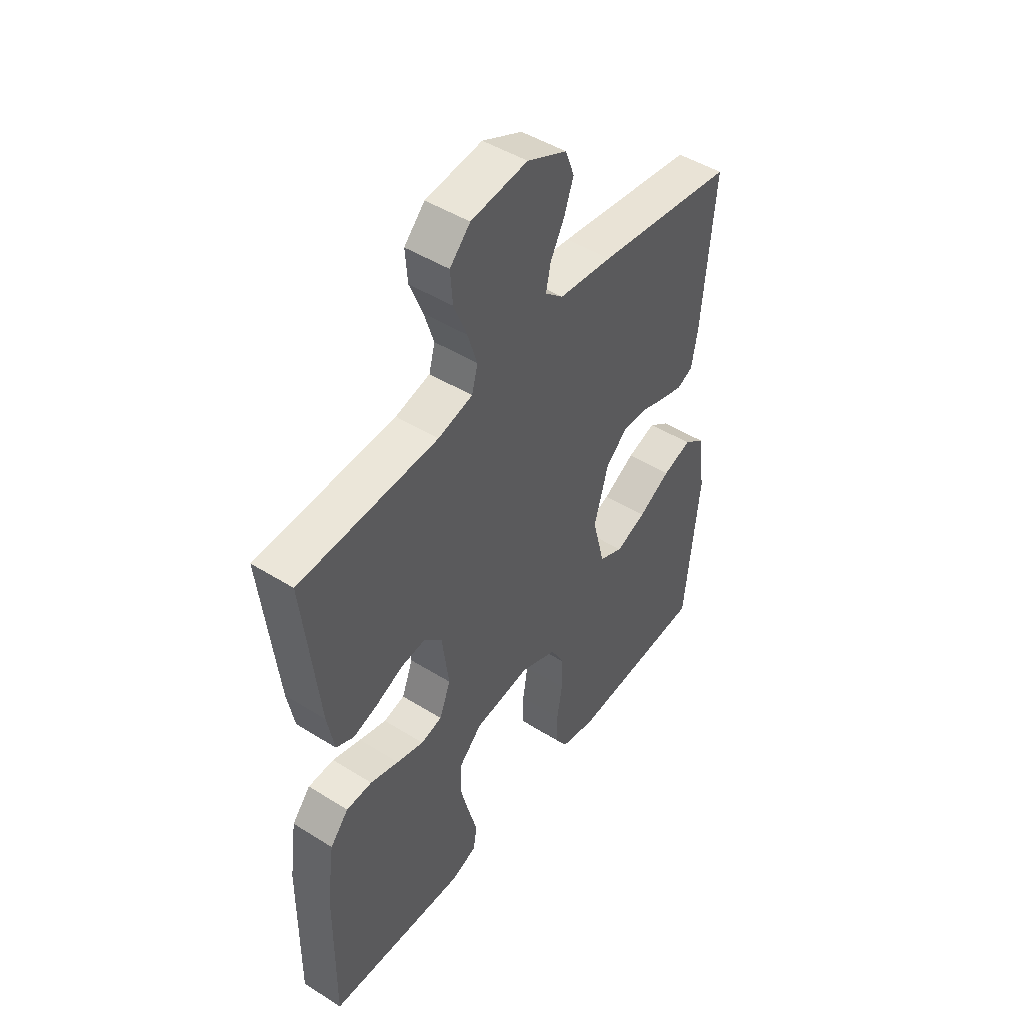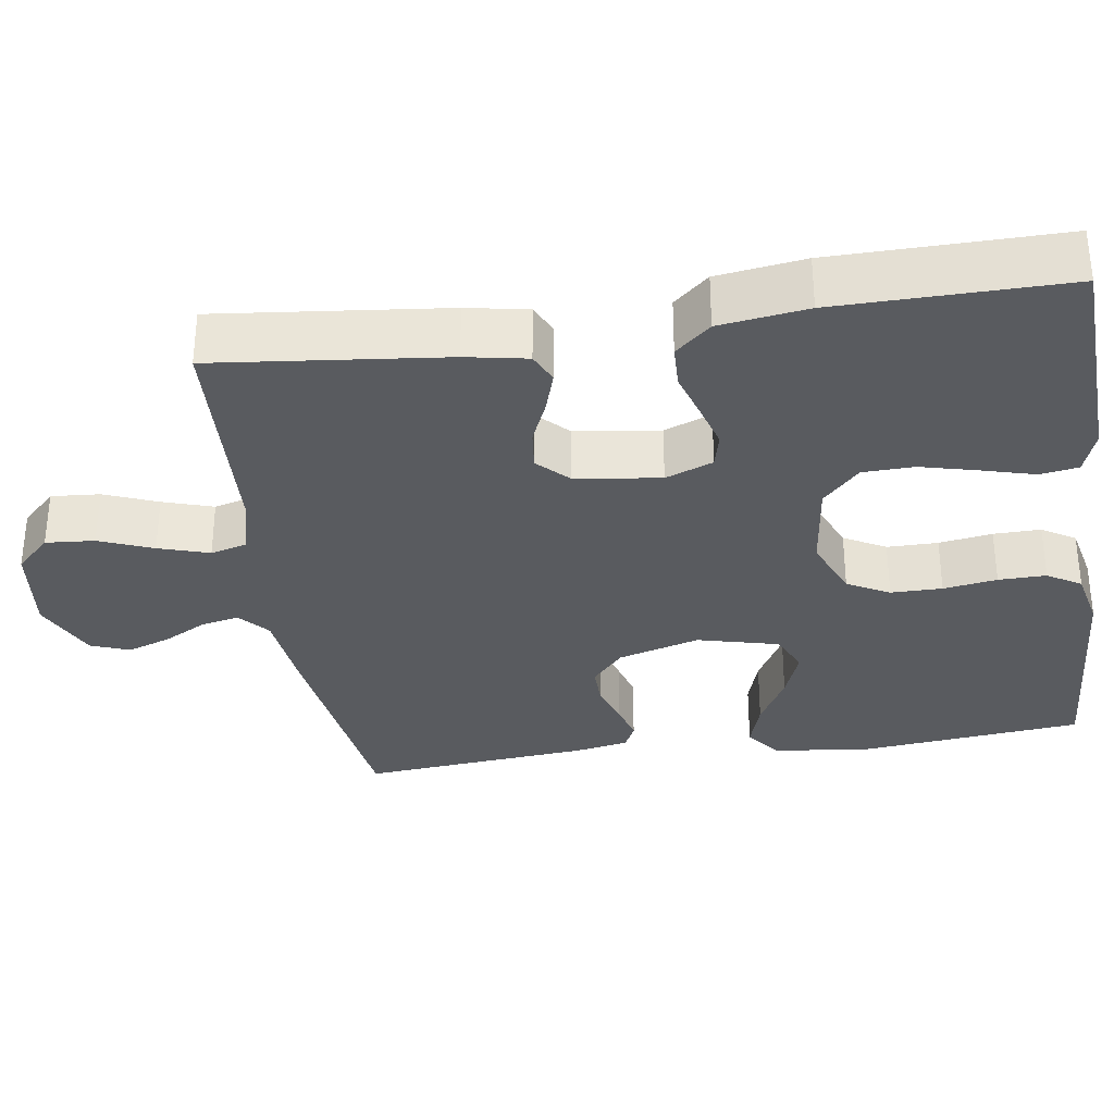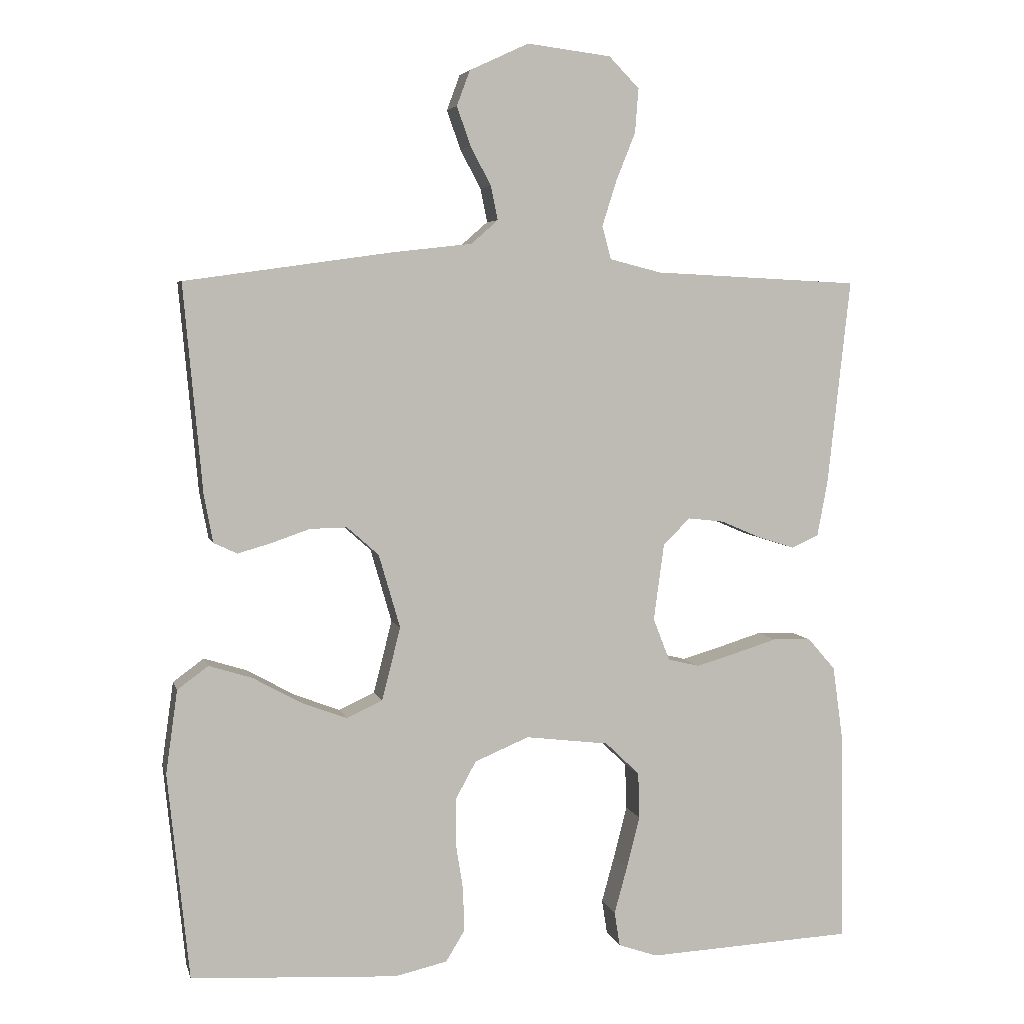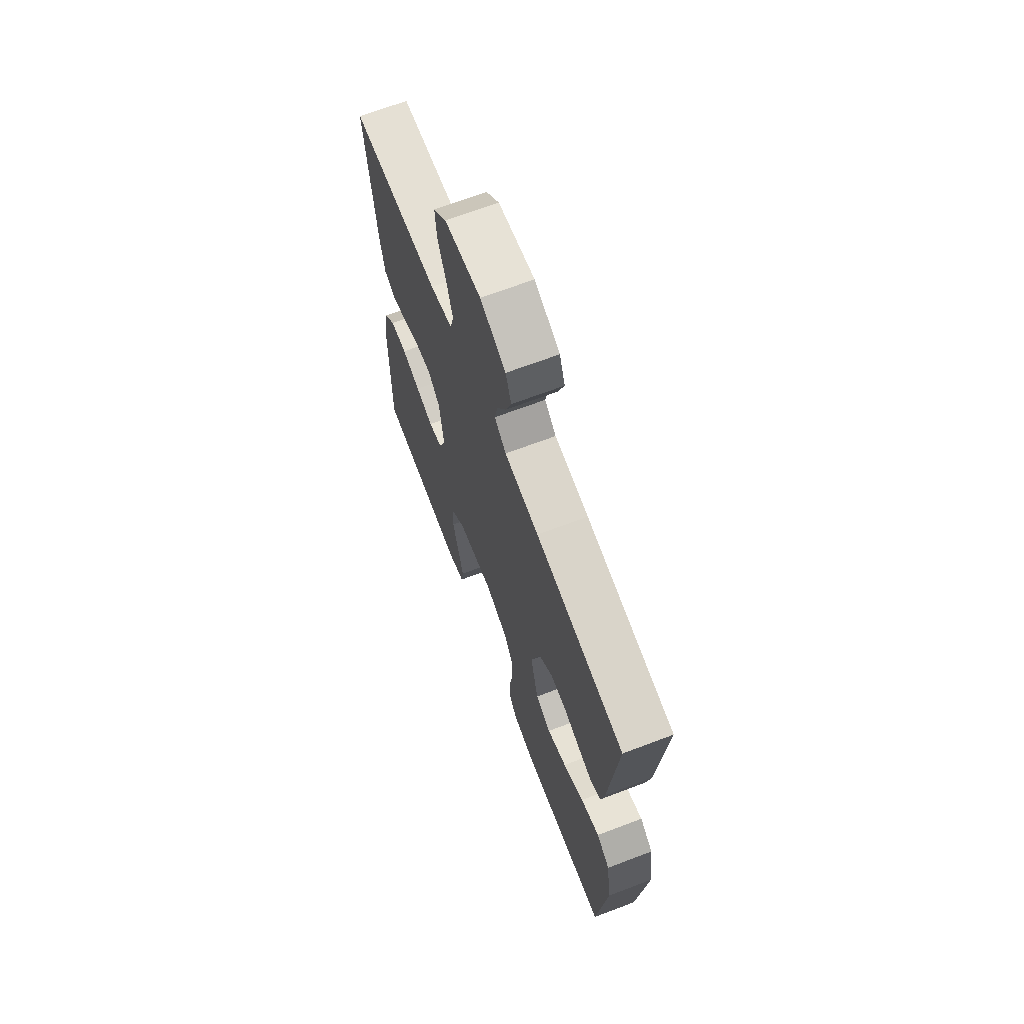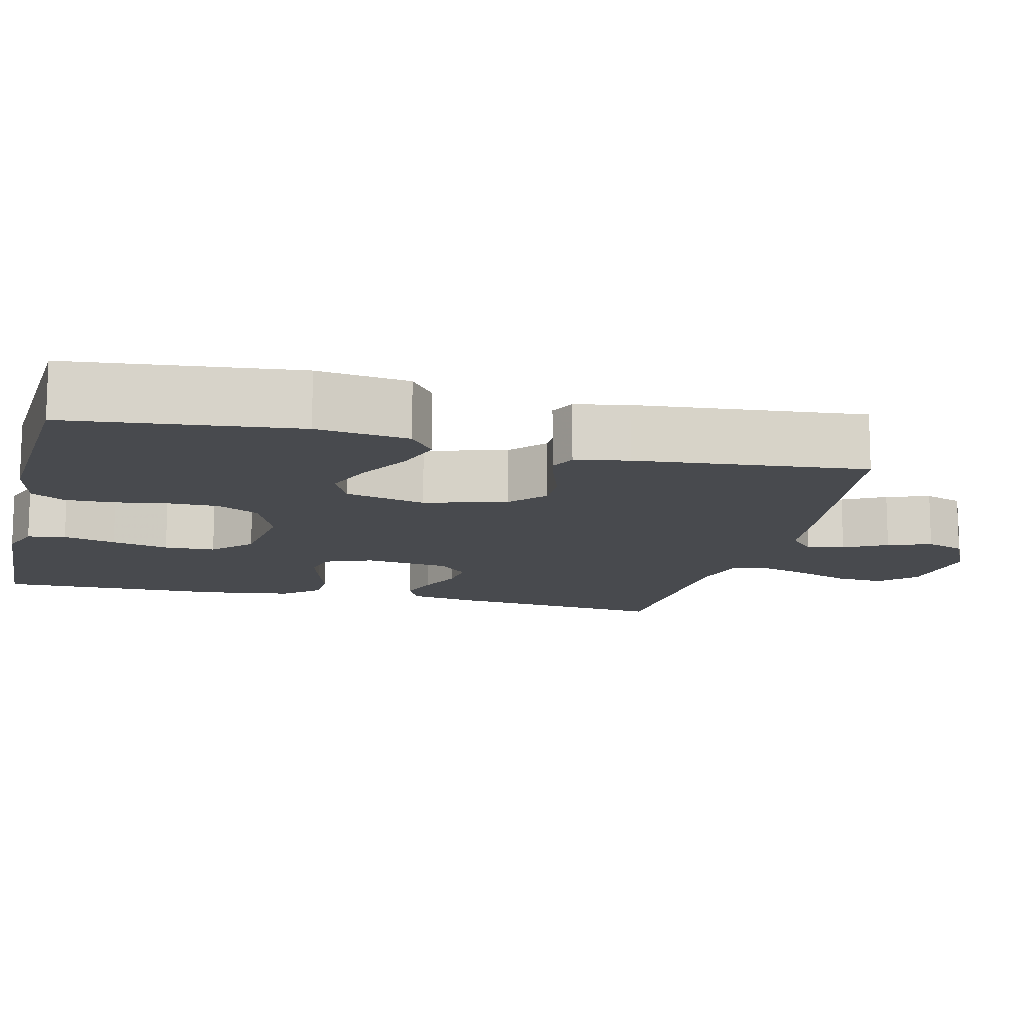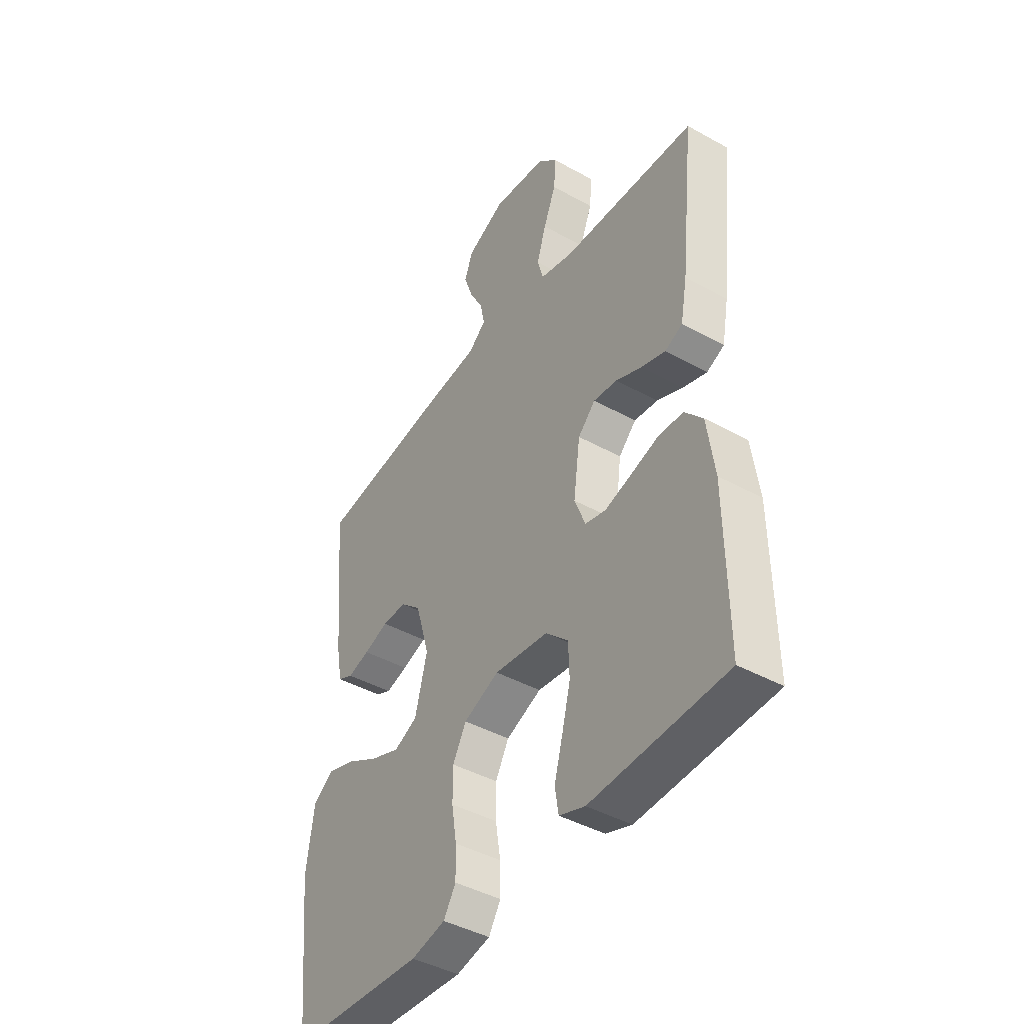
<metadata>
{"format":"obj","ext":"obj","renderer":"f3d","projection":"perspective","resolution":1024,"background":"white","views":[{"elev":47.2,"azim":125.3,"up":"+Z"},{"elev":-32.6,"azim":98.5,"up":"+Y"},{"elev":5.1,"azim":-13.4,"up":"+Z"},{"elev":68.0,"azim":-110.8,"up":"+Z"},{"elev":-12.8,"azim":-103.6,"up":"+Y"},{"elev":-43.3,"azim":56.8,"up":"+Z"}]}
</metadata>
<code>
v -0.5 0.07 0.5
v -0.2 0.07 0.542
v -0.084 0.07 0.555
v -0.045 0.07 0.589
v -0.055 0.07 0.638
v -0.085 0.07 0.694
v -0.105 0.07 0.751
v -0.086 0.07 0.802
v 0 0.07 0.842
v 0.122 0.07 0.827
v 0.166 0.07 0.782
v 0.161 0.07 0.718
v 0.133 0.07 0.648
v 0.112 0.07 0.582
v 0.125 0.07 0.534
v 0.2 0.07 0.515
v 0.5 0.07 0.5
v 0.467 0.07 0.2
v 0.452 0.07 0.12
v 0.413 0.07 0.102
v 0.359 0.07 0.119
v 0.301 0.07 0.144
v 0.248 0.07 0.15
v 0.209 0.07 0.111
v 0.194 0.07 0
v 0.218 0.07 -0.062
v 0.264 0.07 -0.073
v 0.323 0.07 -0.056
v 0.385 0.07 -0.037
v 0.441 0.07 -0.039
v 0.481 0.07 -0.085
v 0.497 0.07 -0.2
v 0.5 0.07 -0.5
v 0.2 0.07 -0.514
v 0.143 0.07 -0.494
v 0.135 0.07 -0.444
v 0.154 0.07 -0.375
v 0.173 0.07 -0.3
v 0.171 0.07 -0.233
v 0.121 0.07 -0.185
v 0 0.07 -0.17
v -0.079 0.07 -0.203
v -0.109 0.07 -0.258
v -0.109 0.07 -0.325
v -0.098 0.07 -0.395
v -0.097 0.07 -0.457
v -0.124 0.07 -0.501
v -0.2 0.07 -0.518
v -0.5 0.07 -0.5
v -0.531 0.07 -0.2
v -0.514 0.07 -0.079
v -0.469 0.07 -0.046
v -0.406 0.07 -0.066
v -0.336 0.07 -0.105
v -0.27 0.07 -0.13
v -0.218 0.07 -0.106
v -0.191 0.07 0
v -0.222 0.07 0.107
v -0.268 0.07 0.148
v -0.322 0.07 0.147
v -0.377 0.07 0.128
v -0.426 0.07 0.114
v -0.46 0.07 0.13
v -0.473 0.07 0.2
v -0.5 0 0.5
v -0.2 0 0.542
v -0.084 0 0.555
v -0.045 0 0.589
v -0.055 0 0.638
v -0.085 0 0.694
v -0.105 0 0.751
v -0.086 0 0.802
v 0 0 0.842
v 0.122 0 0.827
v 0.166 0 0.782
v 0.161 0 0.718
v 0.133 0 0.648
v 0.112 0 0.582
v 0.125 0 0.534
v 0.2 0 0.515
v 0.5 0 0.5
v 0.467 0 0.2
v 0.452 0 0.12
v 0.413 0 0.102
v 0.359 0 0.119
v 0.301 0 0.144
v 0.248 0 0.15
v 0.209 0 0.111
v 0.194 0 0
v 0.218 0 -0.062
v 0.264 0 -0.073
v 0.323 0 -0.056
v 0.385 0 -0.037
v 0.441 0 -0.039
v 0.481 0 -0.085
v 0.497 0 -0.2
v 0.5 0 -0.5
v 0.2 0 -0.514
v 0.143 0 -0.494
v 0.135 0 -0.444
v 0.154 0 -0.375
v 0.173 0 -0.3
v 0.171 0 -0.233
v 0.121 0 -0.185
v 0 0 -0.17
v -0.079 0 -0.203
v -0.109 0 -0.258
v -0.109 0 -0.325
v -0.098 0 -0.395
v -0.097 0 -0.457
v -0.124 0 -0.501
v -0.2 0 -0.518
v -0.5 0 -0.5
v -0.531 0 -0.2
v -0.514 0 -0.079
v -0.469 0 -0.046
v -0.406 0 -0.066
v -0.336 0 -0.105
v -0.27 0 -0.13
v -0.218 0 -0.106
v -0.191 0 0
v -0.222 0 0.107
v -0.268 0 0.148
v -0.322 0 0.147
v -0.377 0 0.128
v -0.426 0 0.114
v -0.46 0 0.13
v -0.473 0 0.2
f 1 2 3
f 64 1 3
f 63 64 3
f 62 63 3
f 61 62 3
f 60 61 3
f 59 60 3 4
f 58 59 4
f 57 58 4
f 52 53 54
f 51 52 54
f 50 51 54
f 49 50 54
f 48 49 54
f 47 48 54
f 46 47 54
f 45 46 54
f 44 45 54
f 43 44 54 55
f 42 43 55 56
f 35 36 37
f 34 35 37
f 33 34 37
f 32 33 37
f 31 32 37
f 30 31 37
f 29 30 37
f 28 29 37
f 27 28 37 38
f 26 27 38 39
f 20 21 22
f 19 20 22
f 18 19 22
f 17 18 22
f 16 17 22
f 15 16 22 23
f 11 12 13
f 10 11 13
f 9 10 13
f 8 9 13
f 7 8 13
f 6 7 13
f 5 6 13
f 4 5 13 14
f 57 4 14 15
f 56 57 15
f 42 56 15
f 41 42 15
f 25 26 39 40
f 40 41 15
f 25 40 15
f 24 25 15
f 15 23 24
f 67 66 65
f 67 65 128
f 67 128 127
f 67 127 126
f 67 126 125
f 67 125 124
f 68 67 124 123
f 68 123 122
f 68 122 121
f 118 117 116
f 118 116 115
f 118 115 114
f 118 114 113
f 118 113 112
f 118 112 111
f 118 111 110
f 118 110 109
f 118 109 108
f 119 118 108 107
f 120 119 107 106
f 101 100 99
f 101 99 98
f 101 98 97
f 101 97 96
f 101 96 95
f 101 95 94
f 101 94 93
f 101 93 92
f 102 101 92 91
f 103 102 91 90
f 86 85 84
f 86 84 83
f 86 83 82
f 86 82 81
f 86 81 80
f 87 86 80 79
f 77 76 75
f 77 75 74
f 77 74 73
f 77 73 72
f 77 72 71
f 77 71 70
f 77 70 69
f 78 77 69 68
f 79 78 68 121
f 79 121 120
f 79 120 106
f 79 106 105
f 104 103 90 89
f 79 105 104
f 79 104 89
f 79 89 88
f 88 87 79
f 1 65 66 2
f 2 66 67 3
f 3 67 68 4
f 4 68 69 5
f 5 69 70 6
f 6 70 71 7
f 7 71 72 8
f 8 72 73 9
f 9 73 74 10
f 10 74 75 11
f 11 75 76 12
f 12 76 77 13
f 13 77 78 14
f 14 78 79 15
f 15 79 80 16
f 16 80 81 17
f 17 81 82 18
f 18 82 83 19
f 19 83 84 20
f 20 84 85 21
f 21 85 86 22
f 22 86 87 23
f 23 87 88 24
f 24 88 89 25
f 25 89 90 26
f 26 90 91 27
f 27 91 92 28
f 28 92 93 29
f 29 93 94 30
f 30 94 95 31
f 31 95 96 32
f 32 96 97 33
f 33 97 98 34
f 34 98 99 35
f 35 99 100 36
f 36 100 101 37
f 37 101 102 38
f 38 102 103 39
f 39 103 104 40
f 40 104 105 41
f 41 105 106 42
f 42 106 107 43
f 43 107 108 44
f 44 108 109 45
f 45 109 110 46
f 46 110 111 47
f 47 111 112 48
f 48 112 113 49
f 49 113 114 50
f 50 114 115 51
f 51 115 116 52
f 52 116 117 53
f 53 117 118 54
f 54 118 119 55
f 55 119 120 56
f 56 120 121 57
f 57 121 122 58
f 58 122 123 59
f 59 123 124 60
f 60 124 125 61
f 61 125 126 62
f 62 126 127 63
f 63 127 128 64
f 64 128 65 1

</code>
